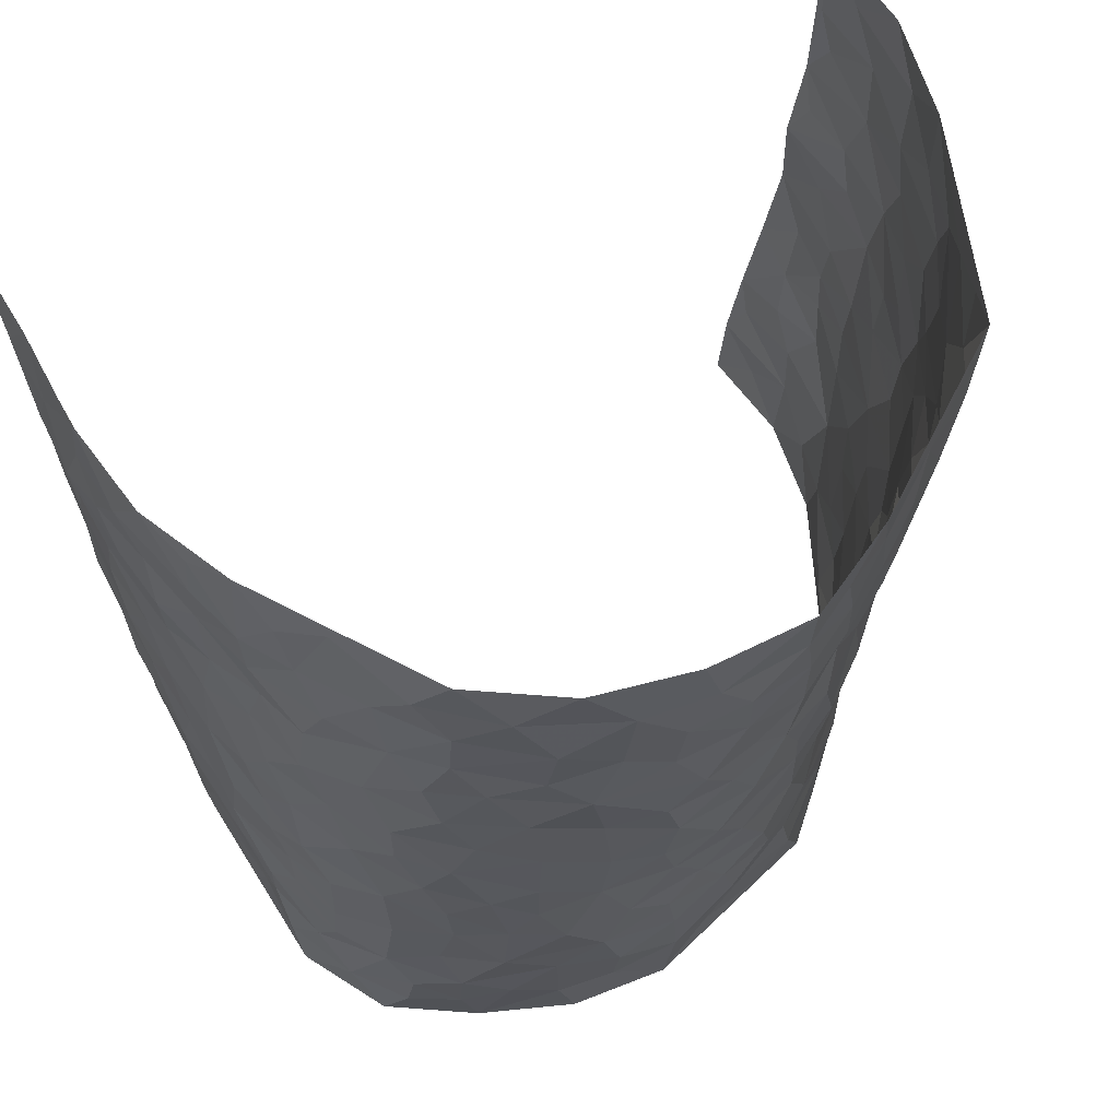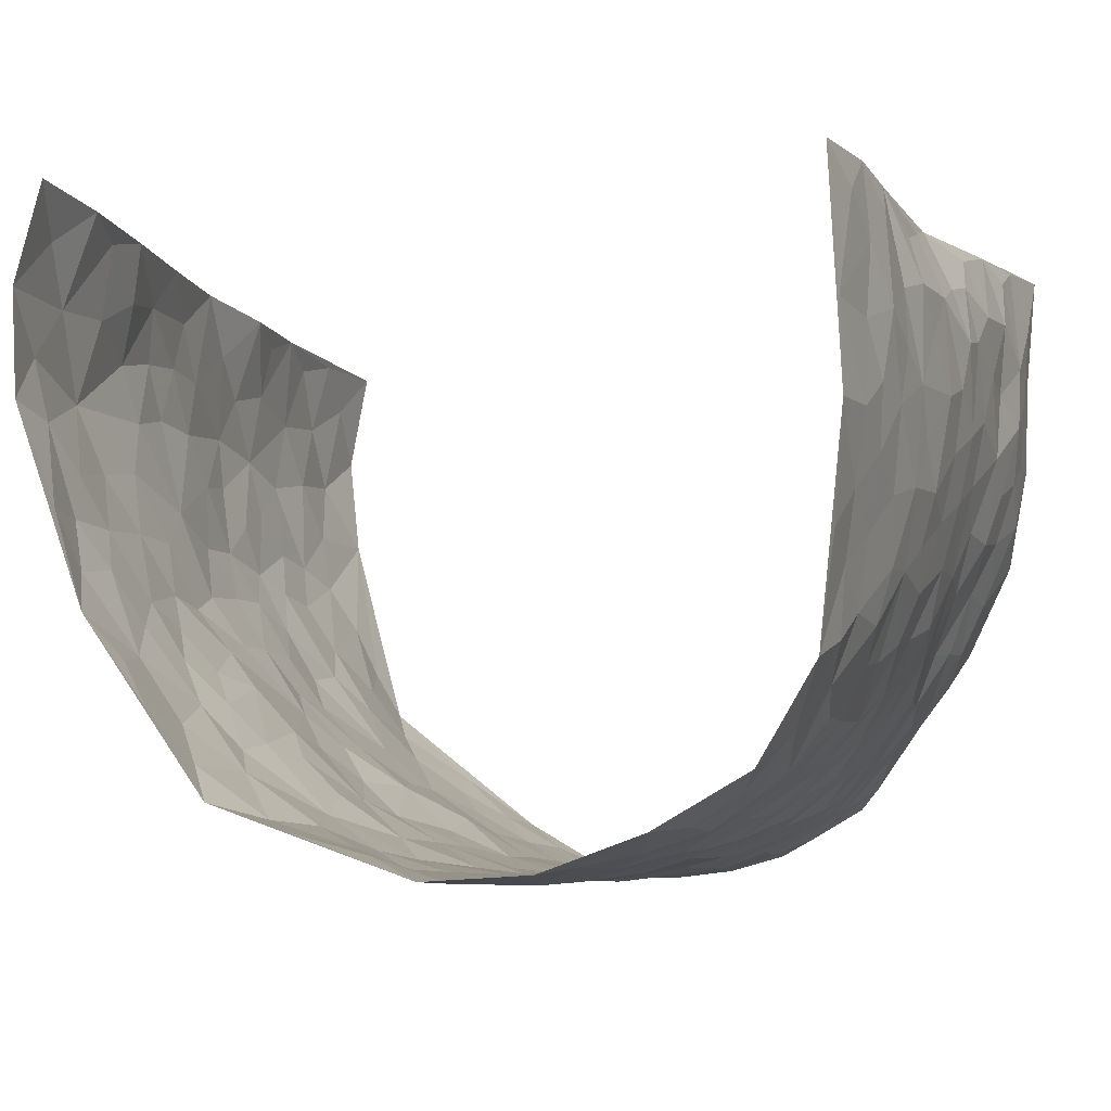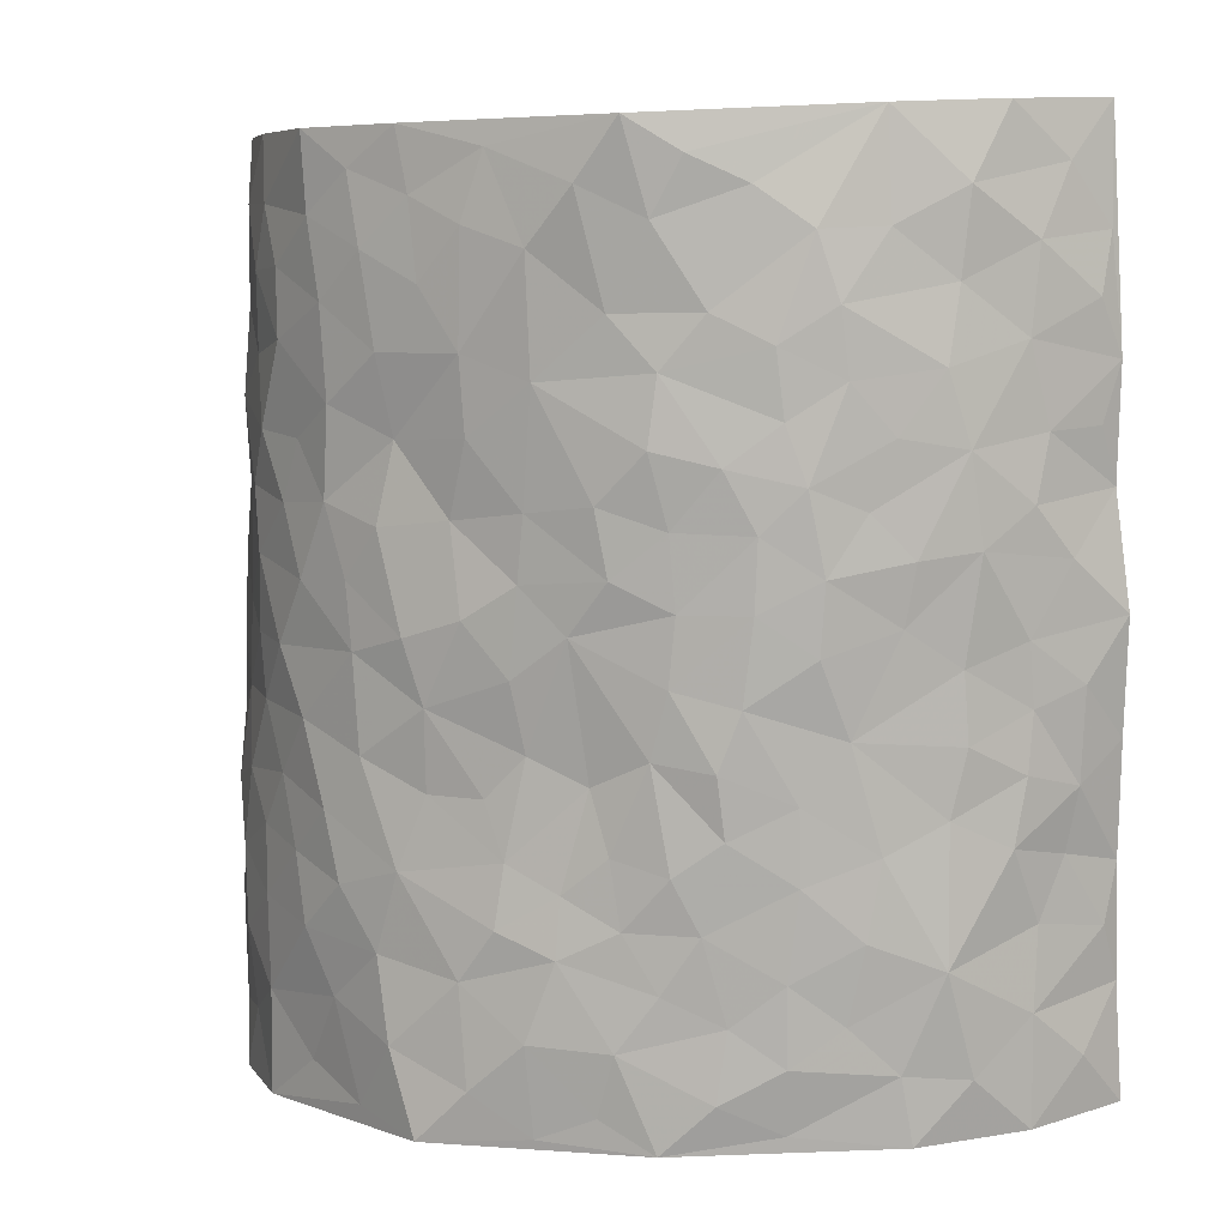
<metadata>
{"format":"obj","ext":"obj","renderer":"f3d","projection":"perspective","resolution":1024,"background":"white","views":[{"elev":65.0,"azim":154.9,"up":"+Y"},{"elev":-6.2,"azim":19.3,"up":"+Z"},{"elev":6.0,"azim":-112.1,"up":"+Y"}]}
</metadata>
<code>
v -0.4403 0.03238 0.4659
v -0.4857 1.022 0.4103
v 0.4381 -0.0267 0.4186
v 0.4746 0.9665 0.4719
v -0.4907 0.4091 0.2603
v -0.4869 0.5283 0.4374
v -0.4925 0.3782 0.3241
v 0.01094 0.003424 -0.2852
v -0.4535 0.2818 0.4485
v -0.4797 0.3629 0.3892
v -0.4576 0.01491 0.2232
v -0.4423 0.1571 0.4572
v -0.469 0.3045 0.1815
v -0.4686 0.02313 0.3476
v -0.4901 0.3075 0.3114
v -0.3684 0.007129 -0.0075
v -0.4559 0.2175 0.4336
v -0.256 0.1698 -0.171
v -0.4824 0.3376 0.2455
v -0.4749 0.1409 0.3442
v -0.461 0.09011 0.4094
v -0.4736 0.08059 0.2803
v -0.447 0.1375 0.1559
v -0.4594 0.08778 0.2087
v -0.4743 0.2292 0.3485
v -0.4695 0.2951 0.3797
v -0.4836 0.1916 0.2451
v -0.4624 0.2207 0.1684
v -0.496 0.5088 0.3225
v -0.4703 0.4049 0.4421
v -0.492 1.011 0.1677
v -0.4035 0.2278 0.02258
v 0.266 0.1597 -0.2356
v -0.4897 0.7747 0.422
v -0.3034 0.3958 -0.1175
v -0.5081 0.7682 0.2246
v -0.5044 0.8477 0.2384
v -0.4393 0.4483 0.048
v -0.455 0.6124 0.05604
v -0.4224 0.999 -0.0697
v -0.4888 0.7117 0.4018
v -0.4766 0.5714 0.1156
v -0.3402 0.7538 -0.1255
v -0.3951 0.2842 -0.005963
v -0.3621 0.2292 -0.04317
v -0.379 0.1672 -0.01049
v -0.3765 0.6385 -0.07659
v -0.3134 0.5615 -0.1296
v 0.1734 0.4761 -0.2635
v -0.2863 0.224 -0.1446
v -0.1928 0.6113 -0.2309
v -0.3227 0.6303 -0.1269
v -0.2626 0.06105 -0.1651
v -0.4677 0.7181 0.07641
v -0.325 0.1981 -0.09596
v -0.5048 0.638 0.3217
v -0.02847 0.3493 -0.2809
v 0.06817 0.3421 -0.2876
v 0.288 0.4527 -0.1963
v -0.0853 0.5525 -0.2764
v -0.1513 0.557 -0.25
v 0.09973 0.6319 -0.2747
v -0.4488 0.3543 0.1035
v -0.4957 0.5879 0.2008
v -0.4989 0.8338 0.393
v -0.4052 0.1362 0.04974
v -0.2968 0.01644 -0.1079
v -0.492 0.4834 0.2541
v -0.4331 0.1802 0.09946
v -0.4151 0.02759 0.1083
v -0.2225 0.005354 -0.2059
v -0.4283 0.09637 0.1024
v -0.3988 0.05946 0.04038
v -0.3359 0.0419 -0.05757
v -0.3546 0.1085 -0.04715
v -0.5015 0.7073 0.3374
v -0.4902 0.8978 0.4083
v -0.485 0.5233 0.1934
v 0.004246 0.998 -0.2847
v -0.5094 0.6915 0.2495
v -0.4223 0.3206 0.03852
v -0.4028 0.4656 -0.01188
v 0.01586 0.5723 -0.2907
v -0.04028 0.4834 -0.2859
v 0.013 0.4208 -0.286
v -0.1084 0.1301 -0.2524
v -0.4443 0.6752 0.02385
v -0.4969 0.5856 0.3687
v -0.4965 0.7033 0.1785
v -0.356 0.3008 -0.05278
v -0.4446 0.2754 0.1066
v -0.4128 0.6914 -0.03799
v -0.1577 0.4863 -0.2456
v -0.2327 0.4369 -0.1967
v -0.4762 0.6575 0.09697
v -0.000567 0.1184 -0.2883
v -0.3445 0.513 -0.0911
v -0.2894 0.2907 -0.1351
v -0.2182 0.5046 -0.2142
v -0.1637 0.3832 -0.2405
v -0.4764 0.6517 0.4257
v -0.4857 0.6339 0.1555
v -0.5063 0.5963 0.2648
v -0.3044 0.1135 -0.1207
v -0.4106 0.5378 -0.007828
v -0.4666 0.4166 0.1477
v -0.1192 0.3251 -0.2646
v -0.136 0.251 -0.2547
v -0.4126 0.6153 -0.01594
v 0.1159 0.7308 -0.2771
v 0.006086 0.2168 -0.2893
v -0.06266 0.2745 -0.2779
v 0.01505 0.2904 -0.2873
v -0.3409 0.3676 -0.0668
v -0.176 0.1862 -0.2285
v -0.4696 0.4965 0.1135
v -0.426 0.3862 0.02804
v -0.3866 0.3957 -0.02367
v -0.2718 0.5253 -0.1723
v -0.2254 0.3514 -0.192
v -0.3028 0.4689 -0.134
v -0.2036 0.2726 -0.2158
v -0.08062 0.4124 -0.2741
v -0.4499 0.5377 0.05492
v -0.08096 0.1993 -0.2741
v -0.1934 0.09617 -0.2226
v -0.3242 0.2615 -0.09083
v -0.4899 0.4627 0.3888
v -0.4923 0.4415 0.3295
v 0.1014 0.4248 -0.2778
v 0.2169 0.2397 -0.2557
v 0.09167 0.5185 -0.2782
v 0.02893 0.4895 -0.2871
v 0.1748 0.3951 -0.2635
v 0.4705 0.4768 0.2559
v 0.2243 0.4358 -0.2417
v 0.2647 0.3147 -0.2209
v 0.1679 0.5692 -0.2617
v 0.1233 1 -0.2634
v -0.2569 0.6205 -0.1773
v 0.3499 0.8779 -0.06971
v 0.3778 0.9928 -0.004014
v -0.199 0.7804 -0.2329
v -0.05357 0.864 -0.2895
v -0.2718 0.3509 -0.1491
v -0.3784 0.5683 -0.06309
v -0.05863 0.05471 -0.2605
v -0.1398 0.0249 -0.2356
v 0.1333 0.004303 -0.2779
v 0.01878 0.8609 -0.29
v -0.008731 0.7006 -0.2933
v 0.3819 0.1957 -0.121
v 0.3258 0.2908 -0.1767
v 0.4359 0.5181 0.0589
v 0.4159 0.5421 -0.005022
v 0.3987 0.133 -0.09345
v 0.4252 0.2233 -0.02747
v 0.3737 0.3612 -0.1173
v 0.03184 0.642 -0.2903
v -0.0503 0.6278 -0.2831
v -0.1368 0.7292 -0.2627
v -0.0767 0.6935 -0.2754
v -0.05457 0.7913 -0.2885
v -0.1246 0.633 -0.2628
v 0.02697 0.7757 -0.2858
v 0.2313 1 -0.2024
v -0.01456 0.9271 -0.2894
v -0.2469 0.8454 -0.2056
v -0.1877 0.8793 -0.2446
v -0.2851 0.7805 -0.1774
v -0.2261 0.9975 -0.22
v -0.2046 0.6965 -0.2158
v -0.2829 0.7001 -0.1705
v -0.1329 0.8287 -0.2684
v -0.1181 0.9972 -0.2815
v 0.2149 0.7482 -0.2295
v 0.178 0.6692 -0.2524
v 0.3061 0.5963 -0.1698
v 0.2585 0.5249 -0.2172
v 0.2593 0.6683 -0.2081
v 0.358 0.7425 -0.08121
v 0.3208 0.6837 -0.141
v 0.2715 0.7354 -0.1905
v 0.073 0.9301 -0.2819
v 0.08353 0.8251 -0.2788
v 0.148 0.8604 -0.2613
v 0.2382 0.8755 -0.2044
v 0.2917 0.7946 -0.1581
v 0.2311 0.5977 -0.2276
v -0.5091 0.8868 0.3204
v -0.491 0.8264 0.122
v -0.5075 0.7951 0.3117
v -0.5072 1.016 0.289
v -0.4998 0.9608 0.3569
v -0.5116 0.9376 0.2455
v -0.4964 0.8983 0.1705
v -0.4613 0.936 0.04513
v -0.4836 0.8952 0.1001
v -0.4894 0.7559 0.1317
v -0.4422 0.8193 0.009882
v -0.4689 0.7886 0.06672
v -0.4226 0.9035 -0.04049
v -0.3475 0.8777 -0.1339
v -0.4422 0.9638 -0.01429
v -0.39 0.8178 -0.07036
v -0.3881 0.9366 -0.1018
v -0.3084 0.9729 -0.1598
v -0.4171 0.7635 -0.02964
v -0.2903 0.9009 -0.1774
v -0.2373 0.9296 -0.211
v 0.159 0.7871 -0.2569
v 0.2432 0.8064 -0.2054
v 0.1858 0.9358 -0.2383
v 0.3384 0.8115 -0.1026
v 0.297 0.8815 -0.1392
v 0.3154 0.9804 -0.09409
v 0.267 0.9395 -0.1767
v 0.3576 0.9451 -0.05073
v 0.3453 0.494 -0.1341
v 0.3075 0.53 -0.1741
v 0.3965 0.6018 -0.03899
v 0.3696 0.6631 -0.08201
v 0.3554 0.5876 -0.1072
v 0.3397 0.1914 -0.1763
v 0.4029 0.3317 -0.05718
v 0.3882 0.521 -0.06614
v 0.3264 0.3886 -0.166
v -0.1192 0.9132 -0.2762
v -0.1725 0.9567 -0.2518
v 0.3184 0.1351 -0.204
v 0.4347 0.005394 0.05011
v 0.208 0.3354 -0.2537
v 0.269 0.3864 -0.2161
v 0.4393 0.2405 0.03371
v 0.4563 0.9809 0.226
v 0.4386 0.2222 0.4285
v 0.3868 0.8078 -0.01574
v 0.4619 0.4714 0.1816
v 0.3815 0.7427 -0.02163
v 0.4296 0.4707 0.4359
v 0.4559 0.2816 0.1214
v 0.4096 0.4637 -0.02331
v 0.4632 0.2926 0.2315
v 0.4322 0.4094 0.02213
v 0.4196 -0.0005586 -0.07278
v 0.1007 0.2543 -0.2872
v 0.423 0.07378 -0.05284
v 0.1456 0.3214 -0.2789
v 0.3774 0.2666 -0.1216
v 0.4553 0.2412 0.3249
v 0.449 0.4509 0.104
v 0.4278 0.07527 0.02075
v 0.3894 0.4246 -0.08317
v 0.4435 0.3631 0.06504
v 0.2836 0.2337 -0.2135
v 0.4043 0.2691 -0.06445
v 0.269 0.08047 -0.2318
v 0.3548 0.003991 -0.1775
v 0.2493 0.003804 -0.2369
v 0.2103 0.1165 -0.2571
v 0.07899 0.1713 -0.2905
v 0.1554 0.1919 -0.2737
v 0.4371 0.139 0.05837
v 0.4712 0.404 0.2362
v 0.4582 0.2039 0.1968
v 0.44 0.06951 0.09344
v 0.4589 0.3725 0.1266
v 0.4603 0.3243 0.1731
v 0.4631 0.301 0.341
v 0.4675 0.5497 0.2134
v 0.4516 0.1322 0.1371
v 0.4554 0.1323 0.209
v 0.4659 0.345 0.2974
v 0.4443 0.3219 0.396
v 0.464 0.4136 0.3469
v 0.4383 0.3062 0.03627
v 0.4501 0.08574 0.2643
v 0.3272 0.06487 -0.198
v 0.379 0.0691 -0.1375
v 0.08149 0.07924 -0.2805
v 0.1528 0.07448 -0.2712
v 0.4518 0.7197 0.4557
v 0.4536 0.06318 0.1736
v 0.449 0.2049 0.1039
v 0.4381 0.3963 0.4168
v 0.4589 0.483 0.3707
v 0.4611 0.2302 0.2586
v 0.4246 0.1436 -0.02056
v 0.4488 -0.01436 0.1716
v 0.4119 0.3907 -0.03475
v 0.4476 0.03716 0.3829
v 0.4451 0.09734 0.4247
v 0.4614 0.1586 0.2881
v 0.4516 0.09999 0.3441
v 0.4453 -0.01158 0.2682
v 0.4538 0.1613 0.3868
v 0.4518 0.5432 0.1344
v 0.4539 0.6184 0.1649
v 0.4267 0.6281 0.06062
v 0.471 0.6692 0.3018
v 0.442 0.7601 0.112
v 0.4514 0.5959 0.427
v 0.4677 0.6226 0.2401
v 0.4714 0.5717 0.3256
v 0.4638 0.7271 0.2122
v 0.4746 0.5075 0.3128
v 0.4621 0.5471 0.3851
v 0.4726 0.6333 0.3668
v 0.439 0.681 0.1178
v 0.4133 0.7162 0.04856
v 0.3967 0.6703 -0.007798
v 0.4768 0.8283 0.3372
v 0.4622 0.8547 0.1969
v 0.4638 0.7559 0.2928
v 0.4724 0.7514 0.3785
v 0.4747 0.824 0.2634
v 0.4638 0.8433 0.4609
v 0.4581 0.7878 0.1748
v 0.4649 0.7817 0.4363
v 0.4623 0.9133 0.23
v 0.4625 0.9731 0.3491
v 0.4324 0.9866 0.1056
v 0.4694 0.9031 0.3092
v 0.4756 0.9001 0.3963
v 0.4516 0.9211 0.1501
v 0.4137 0.8936 0.04878
v 0.388 0.8769 -0.01268
v 0.4083 0.9614 0.0476
v 0.4141 0.8138 0.05883
v 0.4395 0.849 0.1232
f 29 6 128
f 12 21 20
f 26 10 9
f 55 45 46
f 27 19 15
f 26 9 17
f 101 6 88
f 12 1 21
f 7 15 19
f 125 86 96
f 84 123 85
f 129 29 128
f 25 27 15
f 12 20 17
f 73 75 66
f 22 14 11
f 26 17 25
f 9 12 17
f 25 15 26
f 5 129 7
f 52 146 48
f 55 18 50
f 7 19 5
f 20 27 25
f 124 82 105
f 41 76 34
f 20 14 22
f 14 20 21
f 14 21 1
f 24 22 11
f 24 27 22
f 72 66 69
f 69 32 91
f 70 24 11
f 24 23 27
f 17 20 25
f 27 20 22
f 10 15 7
f 10 26 15
f 23 28 27
f 27 13 19
f 28 23 69
f 13 27 28
f 119 121 94
f 10 7 129
f 6 30 128
f 9 10 30
f 36 192 80
f 80 102 89
f 118 81 44
f 64 103 78
f 115 126 86
f 45 32 46
f 91 63 13
f 129 68 29
f 95 87 54
f 95 54 199
f 202 40 204
f 82 97 105
f 29 88 6
f 18 55 104
f 148 126 71
f 38 82 124
f 50 18 122
f 117 82 38
f 5 19 106
f 82 117 118
f 80 64 102
f 127 45 55
f 194 77 190
f 98 35 114
f 39 124 105
f 127 50 98
f 106 19 13
f 66 75 46
f 39 95 42
f 63 117 38
f 95 89 102
f 101 56 76
f 51 140 99
f 18 53 126
f 62 83 132
f 45 127 90
f 112 113 57
f 103 29 68
f 130 85 58
f 109 39 105
f 35 94 121
f 113 246 58
f 151 165 163
f 120 100 94
f 114 127 98
f 192 190 65
f 95 39 87
f 36 191 37
f 67 104 74
f 56 101 88
f 13 63 106
f 192 34 76
f 268 241 243
f 108 115 125
f 93 84 60
f 133 84 85
f 156 288 157
f 101 76 41
f 80 103 64
f 105 97 146
f 99 61 51
f 92 109 47
f 125 96 111
f 158 227 153
f 75 104 55
f 69 66 32
f 81 91 32
f 106 78 68
f 42 64 78
f 77 34 65
f 24 70 72
f 75 73 16
f 16 71 67
f 2 34 77
f 13 28 91
f 103 56 88
f 56 80 76
f 72 69 23
f 11 16 70
f 16 73 70
f 16 67 74
f 115 18 126
f 24 72 23
f 73 72 70
f 16 74 75
f 72 73 66
f 32 45 44
f 84 83 60
f 66 46 32
f 78 106 116
f 117 63 81
f 67 53 104
f 103 68 78
f 69 91 28
f 36 80 89
f 106 38 116
f 106 68 5
f 81 118 117
f 62 132 138
f 32 44 81
f 53 67 71
f 57 58 85
f 123 100 107
f 93 60 61
f 33 230 224
f 8 96 147
f 132 133 130
f 140 48 119
f 93 100 123
f 122 98 50
f 164 60 160
f 53 71 126
f 125 112 108
f 193 194 195
f 75 55 46
f 63 91 81
f 56 103 80
f 196 198 31
f 18 104 53
f 121 48 97
f 38 106 63
f 118 97 82
f 97 35 121
f 51 172 140
f 130 134 49
f 87 39 109
f 288 252 263
f 97 114 35
f 47 43 92
f 57 113 58
f 248 130 58
f 34 101 41
f 114 90 127
f 116 124 42
f 145 94 35
f 118 114 97
f 167 79 175
f 98 145 35
f 85 123 57
f 43 47 52
f 199 36 89
f 42 78 116
f 159 83 62
f 88 29 103
f 74 104 75
f 118 44 90
f 173 140 172
f 42 95 102
f 190 192 37
f 65 190 77
f 89 95 199
f 125 111 112
f 92 87 109
f 18 115 122
f 177 180 176
f 112 57 107
f 109 105 146
f 93 94 100
f 285 286 275
f 96 86 147
f 137 232 131
f 57 123 107
f 87 92 208
f 49 134 136
f 132 130 49
f 161 164 162
f 50 127 55
f 122 108 107
f 122 107 100
f 48 140 52
f 118 90 114
f 99 119 94
f 123 84 93
f 36 37 192
f 48 121 119
f 120 122 100
f 39 42 124
f 38 124 116
f 248 58 246
f 44 45 90
f 98 122 120
f 146 52 47
f 94 93 99
f 168 209 170
f 212 183 188
f 202 197 200
f 42 102 64
f 107 108 112
f 99 93 61
f 8 280 96
f 112 111 113
f 125 115 86
f 115 108 122
f 128 30 10
f 5 68 129
f 10 129 128
f 132 49 138
f 83 84 133
f 130 133 85
f 83 133 132
f 248 134 130
f 156 152 224
f 151 110 165
f 212 186 211
f 153 224 249
f 254 251 244
f 246 261 262
f 225 158 249
f 49 136 179
f 185 184 150
f 214 188 181
f 181 188 182
f 161 163 174
f 143 170 172
f 110 211 185
f 184 79 167
f 174 228 169
f 62 110 159
f 163 150 144
f 210 169 229
f 170 143 168
f 176 211 110
f 98 120 145
f 94 145 120
f 48 146 97
f 109 146 47
f 148 86 126
f 147 86 148
f 71 8 148
f 8 147 148
f 244 276 254
f 232 136 134
f 174 143 161
f 60 83 160
f 163 162 151
f 159 160 83
f 261 281 262
f 259 281 149
f 219 220 59
f 246 113 111
f 33 255 131
f 157 256 152
f 137 255 153
f 230 278 279
f 262 260 33
f 154 155 242
f 131 255 137
f 248 131 232
f 281 280 149
f 259 258 278
f 220 179 59
f 159 151 160
f 162 160 151
f 164 61 60
f 228 174 144
f 144 174 163
f 159 110 151
f 161 172 164
f 186 184 185
f 161 162 163
f 61 164 51
f 160 162 164
f 187 217 213
f 150 163 165
f 205 202 200
f 79 184 139
f 170 43 173
f 174 169 143
f 161 143 172
f 167 144 150
f 176 180 183
f 172 170 173
f 223 226 221
f 185 150 165
f 99 140 119
f 207 206 203
f 172 51 164
f 43 52 173
f 173 52 140
f 167 175 228
f 228 229 169
f 210 168 169
f 177 110 62
f 189 138 179
f 62 138 177
f 136 232 233
f 181 182 222
f 150 184 167
f 178 180 189
f 49 179 138
f 177 138 189
f 180 178 182
f 178 179 220
f 307 308 304
f 222 223 221
f 215 187 188
f 176 183 212
f 187 213 186
f 214 215 188
f 185 211 186
f 237 181 239
f 182 188 183
f 110 185 165
f 216 215 141
f 211 176 212
f 182 183 180
f 176 110 177
f 213 184 186
f 178 189 179
f 177 189 180
f 195 190 37
f 197 198 200
f 195 194 190
f 34 192 65
f 80 192 76
f 37 196 195
f 194 2 77
f 193 2 194
f 196 37 191
f 31 193 195
f 198 196 191
f 31 195 196
f 199 201 191
f 197 204 31
f 198 191 201
f 31 198 197
f 201 199 54
f 36 199 191
f 54 208 201
f 208 43 205
f 208 54 87
f 198 201 200
f 206 205 203
f 43 170 203
f 210 207 209
f 40 202 206
f 31 204 40
f 197 202 204
f 208 205 200
f 43 203 205
f 205 206 202
f 203 209 207
f 171 40 207
f 40 206 207
f 208 200 201
f 43 208 92
f 170 209 203
f 168 143 169
f 207 210 171
f 168 210 209
f 188 187 212
f 212 187 186
f 166 139 213
f 184 213 139
f 237 214 181
f 215 214 141
f 216 141 218
f 213 217 166
f 142 166 216
f 217 216 166
f 187 215 217
f 216 217 215
f 237 141 214
f 142 216 218
f 223 222 182
f 179 136 59
f 223 220 219
f 267 238 251
f 237 327 141
f 223 182 178
f 158 290 253
f 220 223 178
f 59 233 227
f 233 59 136
f 248 246 131
f 153 249 158
f 251 254 267
f 223 219 226
f 111 261 246
f 297 251 238
f 276 256 157
f 167 228 144
f 229 228 175
f 175 171 229
f 229 171 210
f 260 257 33
f 265 271 272
f 266 289 283
f 269 243 250
f 249 224 152
f 266 283 271
f 227 233 137
f 253 227 158
f 325 313 320
f 135 264 275
f 310 329 239
f 270 298 297
f 249 256 225
f 275 273 269
f 311 222 221
f 155 154 299
f 234 276 157
f 310 311 299
f 222 239 181
f 221 226 155
f 266 263 252
f 242 290 244
f 264 273 275
f 273 264 243
f 242 244 154
f 276 290 225
f 288 234 157
f 240 282 302
f 275 286 306
f 225 290 158
f 234 263 284
f 241 254 276
f 233 232 137
f 137 153 227
f 264 135 238
f 244 251 154
f 260 259 257
f 227 253 219
f 33 224 255
f 154 297 299
f 240 302 307
f 297 154 251
f 264 268 243
f 253 226 219
f 271 284 263
f 277 294 293
f 290 242 253
f 241 234 284
f 59 227 219
f 242 155 226
f 252 245 231
f 157 152 156
f 257 230 33
f 152 256 249
f 278 230 257
f 262 33 131
f 224 153 255
f 259 278 257
f 134 248 232
f 230 279 224
f 96 261 111
f 261 96 280
f 280 281 261
f 246 262 131
f 252 247 245
f 268 267 241
f 283 277 272
f 288 247 252
f 275 274 285
f 295 291 294
f 267 268 264
f 263 234 288
f 309 310 299
f 290 276 244
f 283 272 271
f 267 254 241
f 265 243 241
f 236 240 285
f 297 238 270
f 303 305 298
f 241 276 234
f 221 155 299
f 272 277 293
f 250 243 287
f 286 285 240
f 284 271 265
f 271 263 266
f 295 3 291
f 225 256 276
f 241 284 265
f 289 266 231
f 3 292 291
f 321 235 323
f 293 294 296
f 279 278 258
f 245 279 258
f 279 156 224
f 260 281 259
f 280 8 149
f 262 281 260
f 231 266 252
f 267 264 238
f 306 304 270
f 283 289 295
f 243 269 273
f 236 269 250
f 294 292 296
f 274 236 285
f 269 274 275
f 250 287 293
f 245 289 231
f 236 274 269
f 156 279 247
f 242 226 253
f 247 279 245
f 243 265 287
f 288 156 247
f 265 272 293
f 296 292 236
f 293 287 265
f 295 294 277
f 277 283 295
f 236 250 296
f 289 3 295
f 292 294 291
f 293 296 250
f 300 304 308
f 325 320 235
f 329 330 326
f 270 304 303
f 270 303 298
f 309 305 301
f 135 306 270
f 299 297 298
f 298 309 299
f 238 135 270
f 300 314 305
f 303 300 305
f 304 306 307
f 300 303 304
f 282 319 315
f 322 325 235
f 275 306 135
f 307 306 286
f 240 307 286
f 308 307 302
f 302 282 308
f 308 282 315
f 305 309 298
f 310 309 301
f 310 301 329
f 310 239 311
f 222 311 239
f 299 311 221
f 319 312 315
f 312 323 316
f 301 305 318
f 305 314 316
f 300 308 315
f 316 314 312
f 312 314 315
f 315 314 300
f 323 312 324
f 316 313 318
f 282 4 317
f 330 313 325
f 4 321 324
f 235 320 323
f 282 317 319
f 312 319 317
f 326 325 322
f 316 320 313
f 316 318 305
f 142 218 327
f 327 218 141
f 316 323 320
f 324 312 317
f 4 324 317
f 321 323 324
f 318 313 330
f 328 326 322
f 326 327 329
f 329 327 237
f 326 328 327
f 322 142 328
f 327 328 142
f 329 237 239
f 301 318 330
f 326 330 325
f 330 329 301

</code>
